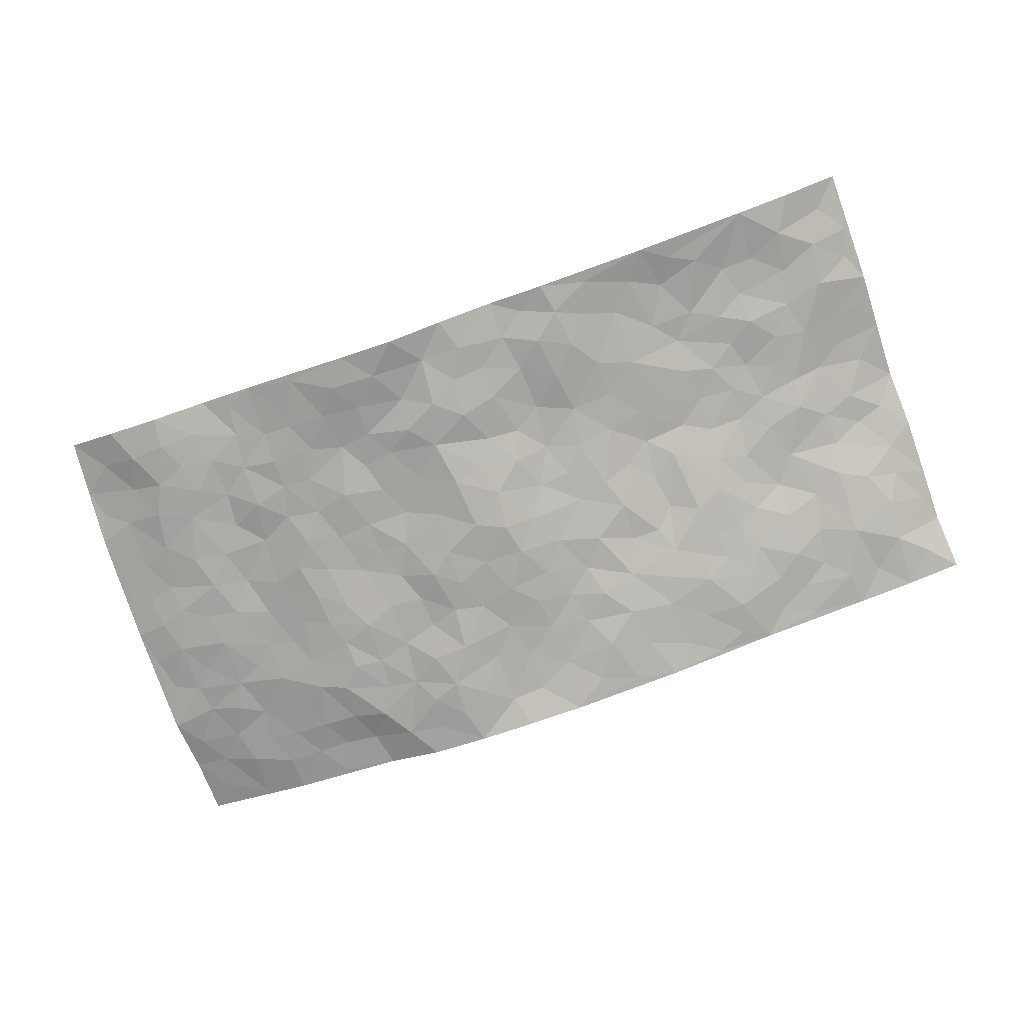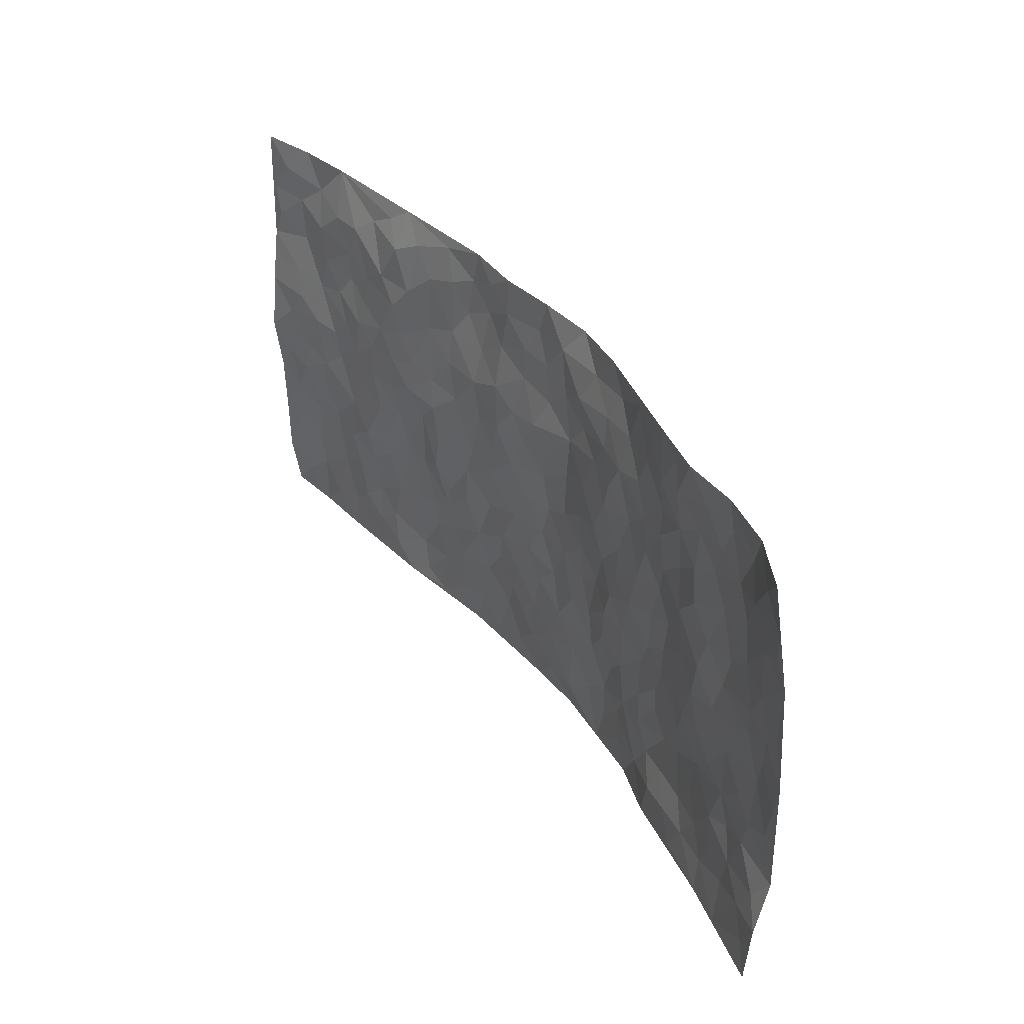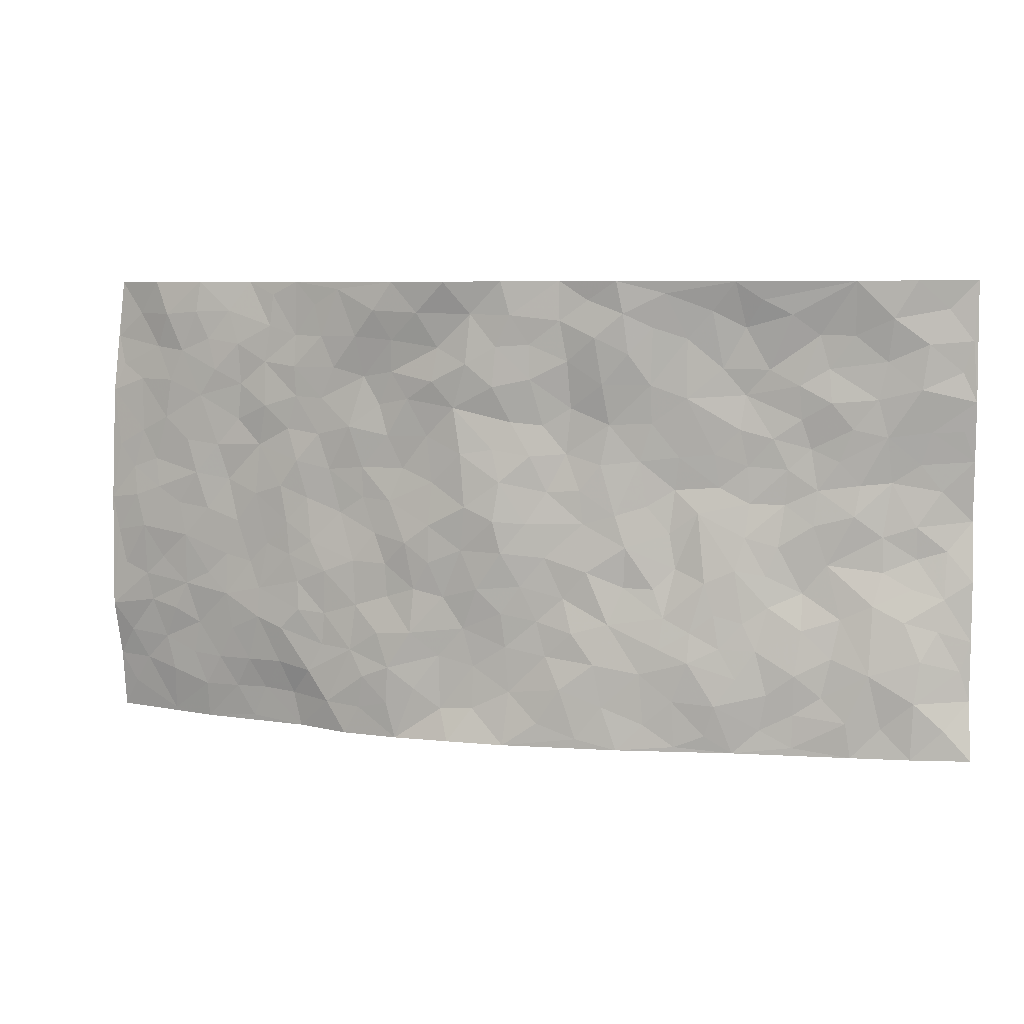
<metadata>
{"format":"obj","ext":"obj","renderer":"f3d","projection":"perspective","resolution":1024,"background":"white","views":[{"elev":-77.5,"azim":-160.4,"up":"+Z"},{"elev":37.3,"azim":57.2,"up":"+Y"},{"elev":6.1,"azim":-164.2,"up":"+Y"}]}
</metadata>
<code>
v -0.9813 0.003856 0.04917
v -0.9757 0.9981 0.06125
v 0.972 0.007842 0.1063
v 0.9602 0.9979 0.1116
v -0.794 0.3925 0.04838
v -0.9722 0.5002 0.09432
v -0.8554 0.3581 0.05501
v -0.0001064 0.001421 -0.05792
v -0.9756 0.2508 0.07335
v -0.9202 0.3386 0.06305
v -0.736 0.002113 0.02095
v -0.9743 0.1263 0.07191
v -0.7104 0.2931 0.02685
v -0.859 0.002705 0.03157
v -0.8411 0.29 0.03806
v -0.491 0.002672 -0.004598
v -0.9547 0.1888 0.06622
v -0.2957 0.1675 -0.03629
v -0.7766 0.3232 0.03129
v -0.8646 0.1216 0.02955
v -0.9253 0.06555 0.04188
v -0.7971 0.06513 0.02889
v -0.674 0.1274 0.01534
v -0.7259 0.07521 0.01507
v -0.8753 0.2089 0.03653
v -0.9087 0.2711 0.05507
v -0.7714 0.1781 0.01811
v -0.6933 0.2102 0.01783
v -0.8609 0.4882 0.0609
v -0.9761 0.3758 0.07674
v -0.7359 0.9957 0.003612
v -0.538 0.2228 -0.003637
v 0.2629 0.1569 -0.05276
v -0.9765 0.749 0.06552
v -0.3668 0.3923 -0.007262
v -0.7812 0.7522 0.03481
v -0.7985 0.8306 0.03484
v -0.5797 0.442 0.01784
v -0.598 0.6052 0.02256
v -0.4923 0.9948 -0.02839
v -0.9531 0.6869 0.06908
v -0.6591 0.562 0.03184
v -0.3901 0.7526 -0.01571
v -0.5103 0.2803 -0.005321
v -0.4616 0.2257 -0.01605
v -0.4973 0.1626 -0.01304
v -0.4463 0.6356 0.003061
v -0.3638 0.5591 -0.0001455
v 0.1667 0.4729 -0.05468
v -0.336 0.2216 -0.0326
v -0.2088 0.6101 -0.02884
v -0.3732 0.6282 -0.006119
v -0.3044 0.0584 -0.03273
v -0.6254 0.7099 0.02164
v -0.3978 0.195 -0.02975
v -0.8678 0.618 0.06279
v -0.03767 0.3469 -0.04882
v 0.0581 0.3381 -0.05459
v 0.2977 0.4506 -0.03099
v -0.09334 0.5505 -0.0377
v -0.1638 0.5552 -0.03266
v 0.09295 0.6293 -0.05814
v -0.6306 0.3454 0.0282
v -0.746 0.5736 0.04158
v -0.9483 0.8095 0.06165
v -0.5612 0.1297 -0.00122
v -0.3696 0.01289 -0.02442
v -0.7926 0.466 0.04849
v -0.619 0.1727 0.002731
v -0.6151 0.01887 0.008074
v -0.248 0.002411 -0.0432
v -0.6165 0.08883 0.009054
v -0.5473 0.05401 0.002705
v -0.4334 0.038 -0.01801
v -0.4541 0.1043 -0.02283
v -0.8884 0.6857 0.05724
v -0.9681 0.8735 0.06204
v -0.7353 0.5089 0.03396
v 0.0007205 0.9971 -0.06494
v -0.8011 0.6745 0.04057
v -0.5616 0.3151 0.007286
v -0.5116 0.4611 0.004676
v 0.006674 0.5705 -0.05833
v -0.04863 0.4818 -0.04969
v 0.003474 0.4183 -0.05804
v -0.1253 0.1282 -0.05391
v -0.5674 0.6694 0.01574
v -0.9102 0.5626 0.07425
v -0.7306 0.6904 0.03052
v -0.4502 0.2975 -0.01493
v -0.6315 0.2678 0.01262
v -0.4995 0.6876 0.006739
v -0.172 0.4841 -0.03285
v -0.2626 0.4354 -0.02815
v -0.6447 0.6488 0.03011
v -0.01082 0.1159 -0.04389
v -0.4134 0.5101 -0.002559
v -0.3445 0.2883 -0.02429
v -0.2399 0.503 -0.0286
v -0.1808 0.3812 -0.03897
v -0.9744 0.6253 0.08173
v -0.7029 0.6223 0.03331
v -0.8093 0.5796 0.05586
v -0.365 0.1109 -0.02874
v -0.519 0.5325 0.01516
v -0.6805 0.4058 0.03299
v -0.1299 0.3234 -0.03839
v -0.15 0.2492 -0.04586
v -0.5153 0.611 0.01501
v 0.1094 0.7279 -0.05307
v -0.003063 0.2136 -0.04354
v -0.07263 0.2722 -0.04212
v 0.005231 0.2869 -0.04938
v -0.4299 0.3642 -0.01456
v -0.1981 0.1841 -0.04646
v -0.6522 0.4876 0.02623
v -0.5554 0.381 0.01077
v -0.4924 0.3919 -0.005247
v -0.3058 0.5234 -0.0133
v -0.2585 0.3496 -0.02314
v -0.3536 0.4662 -0.005929
v -0.2272 0.2707 -0.03598
v -0.09031 0.4103 -0.04506
v -0.592 0.5309 0.02602
v -0.09255 0.1975 -0.04421
v -0.2154 0.09391 -0.04366
v -0.4006 0.2586 -0.02262
v -0.9231 0.4378 0.07478
v -0.8629 0.4206 0.06625
v 0.09289 0.4216 -0.05626
v 0.2104 0.237 -0.05384
v 0.08313 0.5157 -0.06163
v 0.01951 0.4868 -0.06355
v 0.1675 0.392 -0.05462
v 0.7912 0.4986 0.0324
v 0.2218 0.4331 -0.05104
v 0.2672 0.3126 -0.03775
v 0.1602 0.5661 -0.04628
v 0.1243 0.9944 -0.0753
v -0.2911 0.6188 -0.01765
v 0.423 0.8788 -0.01595
v 0.4863 0.9976 0.0002969
v -0.2138 0.7795 -0.04087
v -0.05758 0.8633 -0.05043
v -0.3221 0.3481 -0.0193
v -0.4563 0.5652 0.01085
v -0.0749 0.05269 -0.05377
v -0.1599 0.02242 -0.04898
v 0.1246 0.002804 -0.05991
v 0.01416 0.8587 -0.05756
v -0.01519 0.6989 -0.0445
v 0.4242 0.1969 -0.02592
v 0.3429 0.2895 -0.03297
v 0.5916 0.5267 0.005295
v 0.5261 0.5471 -0.01021
v 0.4587 0.1358 -0.02426
v 0.5261 0.2284 -0.01903
v 0.4162 0.3618 -0.0302
v 0.02346 0.6398 -0.05292
v -0.05865 0.6268 -0.04696
v -0.1449 0.7295 -0.03083
v -0.08482 0.6925 -0.03697
v -0.05942 0.7901 -0.05008
v -0.1341 0.6322 -0.02789
v 0.02157 0.7731 -0.05829
v 0.2463 0.9956 -0.05782
v -0.01843 0.9254 -0.06083
v -0.2699 0.8444 -0.04369
v -0.1998 0.8785 -0.05307
v -0.3155 0.7795 -0.02833
v -0.2466 0.9965 -0.05639
v -0.2265 0.6954 -0.02714
v -0.3167 0.6992 -0.01968
v -0.1396 0.8288 -0.04434
v -0.1226 0.9975 -0.04973
v 0.2179 0.7446 -0.03955
v 0.1732 0.6658 -0.04057
v 0.3266 0.5943 -0.02585
v 0.2611 0.5221 -0.03558
v 0.2656 0.6646 -0.03121
v 0.4236 0.7432 -0.01649
v 0.3558 0.6822 -0.02992
v 0.2852 0.7319 -0.0273
v 0.06927 0.9274 -0.05882
v 0.07976 0.8215 -0.06161
v 0.1455 0.856 -0.04851
v 0.2509 0.8712 -0.04428
v 0.3209 0.7922 -0.02564
v 0.2312 0.5942 -0.0312
v -0.8815 0.8663 0.03822
v -0.681 0.8156 0.02368
v -0.8685 0.7736 0.03933
v -0.8573 0.9966 0.02612
v -0.9189 0.939 0.05135
v -0.8109 0.9193 0.02163
v -0.7327 0.8844 0.02407
v -0.6067 0.9268 -0.002135
v -0.6616 0.8849 0.01706
v -0.6866 0.7448 0.01956
v -0.5591 0.8135 0.01135
v -0.6208 0.7802 0.01529
v -0.511 0.9004 -0.0002633
v -0.3913 0.8769 -0.01973
v -0.5471 0.9574 -0.01352
v -0.4638 0.8152 -0.0008615
v -0.4438 0.9345 -0.01982
v -0.3472 0.9705 -0.04066
v -0.5097 0.76 0.01251
v -0.3208 0.8997 -0.03473
v -0.2602 0.9286 -0.05076
v 0.1574 0.7833 -0.05387
v 0.2543 0.8027 -0.03584
v 0.1895 0.9302 -0.05938
v 0.3924 0.8109 -0.02129
v 0.3376 0.8788 -0.03572
v 0.3803 0.9808 -0.02587
v 0.2904 0.935 -0.05133
v 0.4393 0.9468 -0.01098
v 0.3808 0.4929 -0.01894
v 0.3256 0.5282 -0.02542
v 0.4847 0.6041 -0.01589
v 0.432 0.6639 -0.01738
v 0.4061 0.5875 -0.01896
v 0.3553 0.1902 -0.03559
v 0.4837 0.3352 -0.02112
v 0.4604 0.5224 -0.01602
v 0.348 0.3878 -0.03195
v -0.1242 0.9137 -0.04926
v -0.1845 0.9566 -0.04742
v 0.3237 0.133 -0.0458
v 0.61 0.01754 0.02458
v 0.2024 0.3325 -0.04879
v 0.2719 0.3842 -0.03715
v 0.5864 0.2489 -0.006341
v 0.7299 0.9983 0.02907
v 0.9782 0.2538 0.06504
v 0.4908 0.8114 -0.007144
v 0.7177 0.4884 0.02396
v 0.4875 0.7461 -0.00694
v 0.9767 0.5034 0.06755
v 0.6705 0.2957 0.01211
v 0.511 0.4684 -0.01436
v 0.7779 0.3133 0.03397
v 0.5623 0.4163 -0.003024
v 0.4879 0.004781 0.004409
v 0.09078 0.2507 -0.046
v 0.5042 0.07991 0.002128
v 0.1354 0.3179 -0.04889
v 0.4188 0.2671 -0.02739
v 0.8727 0.2684 0.05412
v 0.641 0.4625 0.01519
v 0.5769 0.0852 0.01448
v 0.4506 0.4262 -0.02172
v 0.6079 0.3726 0.006362
v 0.2892 0.2325 -0.04769
v 0.4812 0.2722 -0.0249
v 0.2674 0.07795 -0.05013
v 0.3707 0.002248 -0.03393
v 0.248 0.001304 -0.04769
v 0.2032 0.1137 -0.05094
v 0.0688 0.1682 -0.04219
v 0.1465 0.1886 -0.04588
v 0.6138 0.1492 0.006857
v 0.777 0.4248 0.02963
v 0.7476 0.2237 0.03478
v 0.6502 0.08329 0.0236
v 0.6692 0.3859 0.01741
v 0.7182 0.3411 0.02385
v 0.8852 0.3292 0.05188
v 0.7446 0.5685 0.02439
v 0.6924 0.1478 0.02393
v 0.7627 0.1527 0.04004
v 0.8398 0.3703 0.04386
v 0.9415 0.3528 0.05997
v 0.8866 0.4412 0.04355
v 0.5838 0.314 -0.002668
v 0.8193 0.1092 0.05253
v 0.3354 0.06335 -0.03975
v 0.414 0.06947 -0.02791
v 0.07189 0.07636 -0.04438
v 0.1444 0.07116 -0.04302
v 0.9721 0.7516 0.07843
v 0.7312 0.08173 0.03597
v 0.6566 0.2176 0.01184
v 0.9595 0.428 0.06331
v 0.9063 0.5118 0.05019
v 0.8085 0.253 0.03941
v 0.5346 0.1499 -0.00715
v 0.7317 0.004711 0.04703
v 0.5047 0.3946 -0.01615
v 0.9351 0.06916 0.08882
v 0.9738 0.1318 0.0928
v 0.8385 0.1838 0.05403
v 0.8954 0.129 0.07282
v 0.8254 0.01347 0.06909
v 0.935 0.1928 0.0728
v 0.6646 0.5561 0.02436
v 0.6904 0.6332 0.02314
v 0.5837 0.6359 0.01217
v 0.8241 0.6924 0.03955
v 0.6294 0.7712 0.01866
v 0.9534 0.6273 0.06785
v 0.7665 0.6426 0.02796
v 0.8533 0.5968 0.04649
v 0.732 0.7441 0.02494
v 0.8459 0.5326 0.03939
v 0.914 0.5764 0.05755
v 0.889 0.6612 0.05521
v 0.6381 0.6924 0.02137
v 0.5653 0.7236 0.001558
v 0.5092 0.6742 -0.003497
v 0.8474 0.8525 0.05561
v 0.7098 0.871 0.02394
v 0.81 0.7773 0.03647
v 0.8921 0.7788 0.06166
v 0.7781 0.8444 0.03191
v 0.9634 0.8747 0.09413
v 0.6925 0.8023 0.01895
v 0.9454 0.8122 0.0811
v 0.7392 0.9316 0.0255
v 0.8499 0.9988 0.0555
v 0.6068 0.9972 0.02727
v 0.8178 0.9261 0.04005
v 0.8975 0.9282 0.07495
v 0.6583 0.934 0.02257
v 0.554 0.9007 0.01024
v 0.4894 0.8803 0.0004958
v 0.5469 0.9688 0.01202
v 0.5678 0.8213 0.009779
v 0.6341 0.8603 0.01494
f 29 6 128
f 12 21 20
f 26 10 9
f 55 45 46
f 27 19 15
f 26 9 17
f 101 6 88
f 12 1 21
f 7 15 19
f 125 86 96
f 84 123 85
f 129 29 128
f 25 27 15
f 12 20 17
f 73 75 66
f 22 14 11
f 26 17 25
f 9 12 17
f 25 15 26
f 5 129 7
f 52 146 48
f 55 18 50
f 7 19 5
f 20 27 25
f 124 82 105
f 41 76 34
f 20 14 22
f 14 20 21
f 14 21 1
f 24 22 11
f 24 27 22
f 72 66 69
f 69 32 91
f 70 24 11
f 24 23 27
f 17 20 25
f 27 20 22
f 10 15 7
f 10 26 15
f 23 28 27
f 27 13 19
f 28 23 69
f 13 27 28
f 119 121 94
f 10 7 129
f 6 30 128
f 9 10 30
f 36 192 80
f 80 102 89
f 118 81 44
f 64 103 78
f 115 126 86
f 45 32 46
f 91 63 13
f 129 68 29
f 95 87 54
f 95 54 199
f 202 40 204
f 82 97 105
f 29 88 6
f 18 55 104
f 148 126 71
f 38 82 124
f 50 18 122
f 117 82 38
f 5 19 106
f 82 117 118
f 80 64 102
f 127 45 55
f 194 77 190
f 98 35 114
f 39 124 105
f 127 50 98
f 106 19 13
f 66 75 46
f 39 95 42
f 63 117 38
f 95 89 102
f 101 56 76
f 51 140 99
f 18 53 126
f 62 83 132
f 45 127 90
f 112 113 57
f 103 29 68
f 130 85 58
f 109 39 105
f 35 94 121
f 113 246 58
f 151 165 163
f 120 100 94
f 114 127 98
f 192 190 65
f 95 39 87
f 36 191 37
f 67 104 74
f 56 101 88
f 13 63 106
f 192 34 76
f 268 241 243
f 108 115 125
f 93 84 60
f 133 84 85
f 156 288 157
f 101 76 41
f 80 103 64
f 105 97 146
f 99 61 51
f 92 109 47
f 125 96 111
f 158 227 153
f 75 104 55
f 69 66 32
f 81 91 32
f 106 78 68
f 42 64 78
f 77 34 65
f 24 70 72
f 75 73 16
f 16 71 67
f 2 34 77
f 13 28 91
f 103 56 88
f 56 80 76
f 72 69 23
f 11 16 70
f 16 73 70
f 16 67 74
f 115 18 126
f 24 72 23
f 73 72 70
f 16 74 75
f 72 73 66
f 32 45 44
f 84 83 60
f 66 46 32
f 78 106 116
f 117 63 81
f 67 53 104
f 103 68 78
f 69 91 28
f 36 80 89
f 106 38 116
f 106 68 5
f 81 118 117
f 62 132 138
f 32 44 81
f 53 67 71
f 57 58 85
f 123 100 107
f 93 60 61
f 33 230 224
f 8 96 147
f 132 133 130
f 140 48 119
f 93 100 123
f 122 98 50
f 164 60 160
f 53 71 126
f 125 112 108
f 193 194 195
f 75 55 46
f 63 91 81
f 56 103 80
f 196 198 31
f 18 104 53
f 121 48 97
f 38 106 63
f 118 97 82
f 97 35 121
f 51 172 140
f 130 134 49
f 87 39 109
f 288 252 263
f 97 114 35
f 47 43 92
f 57 113 58
f 248 130 58
f 34 101 41
f 114 90 127
f 116 124 42
f 145 94 35
f 118 114 97
f 167 79 175
f 98 145 35
f 85 123 57
f 43 47 52
f 199 36 89
f 42 78 116
f 159 83 62
f 88 29 103
f 74 104 75
f 118 44 90
f 173 140 172
f 42 95 102
f 190 192 37
f 65 190 77
f 89 95 199
f 125 111 112
f 92 87 109
f 18 115 122
f 177 180 176
f 112 57 107
f 109 105 146
f 93 94 100
f 285 286 275
f 96 86 147
f 137 232 131
f 57 123 107
f 87 92 208
f 49 134 136
f 132 130 49
f 161 164 162
f 50 127 55
f 122 108 107
f 122 107 100
f 48 140 52
f 118 90 114
f 99 119 94
f 123 84 93
f 36 37 192
f 48 121 119
f 120 122 100
f 39 42 124
f 38 124 116
f 248 58 246
f 44 45 90
f 98 122 120
f 146 52 47
f 94 93 99
f 168 209 170
f 212 183 188
f 202 197 200
f 42 102 64
f 107 108 112
f 99 93 61
f 8 280 96
f 112 111 113
f 125 115 86
f 115 108 122
f 128 30 10
f 5 68 129
f 10 129 128
f 132 49 138
f 83 84 133
f 130 133 85
f 83 133 132
f 248 134 130
f 156 152 224
f 151 110 165
f 212 186 211
f 153 224 249
f 254 251 244
f 246 261 262
f 225 158 249
f 49 136 179
f 185 184 150
f 214 188 181
f 181 188 182
f 161 163 174
f 143 170 172
f 110 211 185
f 184 79 167
f 174 228 169
f 62 110 159
f 163 150 144
f 210 169 229
f 170 143 168
f 176 211 110
f 98 120 145
f 94 145 120
f 48 146 97
f 109 146 47
f 148 86 126
f 147 86 148
f 71 8 148
f 8 147 148
f 244 276 254
f 232 136 134
f 174 143 161
f 60 83 160
f 163 162 151
f 159 160 83
f 261 281 262
f 259 281 149
f 219 220 59
f 246 113 111
f 33 255 131
f 157 256 152
f 137 255 153
f 230 278 279
f 262 260 33
f 154 155 242
f 131 255 137
f 248 131 232
f 281 280 149
f 259 258 278
f 220 179 59
f 159 151 160
f 162 160 151
f 164 61 60
f 228 174 144
f 144 174 163
f 159 110 151
f 161 172 164
f 186 184 185
f 161 162 163
f 61 164 51
f 160 162 164
f 187 217 213
f 150 163 165
f 205 202 200
f 79 184 139
f 170 43 173
f 174 169 143
f 161 143 172
f 167 144 150
f 176 180 183
f 172 170 173
f 223 226 221
f 185 150 165
f 99 140 119
f 207 206 203
f 172 51 164
f 43 52 173
f 173 52 140
f 167 175 228
f 228 229 169
f 210 168 169
f 177 110 62
f 189 138 179
f 62 138 177
f 136 232 233
f 181 182 222
f 150 184 167
f 178 180 189
f 49 179 138
f 177 138 189
f 180 178 182
f 178 179 220
f 307 308 304
f 222 223 221
f 215 187 188
f 176 183 212
f 187 213 186
f 214 215 188
f 185 211 186
f 237 181 239
f 182 188 183
f 110 185 165
f 216 215 141
f 211 176 212
f 182 183 180
f 176 110 177
f 213 184 186
f 178 189 179
f 177 189 180
f 195 190 37
f 197 198 200
f 195 194 190
f 34 192 65
f 80 192 76
f 37 196 195
f 194 2 77
f 193 2 194
f 196 37 191
f 31 193 195
f 198 196 191
f 31 195 196
f 199 201 191
f 197 204 31
f 198 191 201
f 31 198 197
f 201 199 54
f 36 199 191
f 54 208 201
f 208 43 205
f 208 54 87
f 198 201 200
f 206 205 203
f 43 170 203
f 210 207 209
f 40 202 206
f 31 204 40
f 197 202 204
f 208 205 200
f 43 203 205
f 205 206 202
f 203 209 207
f 171 40 207
f 40 206 207
f 208 200 201
f 43 208 92
f 170 209 203
f 168 143 169
f 207 210 171
f 168 210 209
f 188 187 212
f 212 187 186
f 166 139 213
f 184 213 139
f 237 214 181
f 215 214 141
f 216 141 218
f 213 217 166
f 142 166 216
f 217 216 166
f 187 215 217
f 216 217 215
f 237 141 214
f 142 216 218
f 223 222 182
f 179 136 59
f 223 220 219
f 267 238 251
f 237 327 141
f 223 182 178
f 158 290 253
f 220 223 178
f 59 233 227
f 233 59 136
f 248 246 131
f 153 249 158
f 251 254 267
f 223 219 226
f 111 261 246
f 297 251 238
f 276 256 157
f 167 228 144
f 229 228 175
f 175 171 229
f 229 171 210
f 260 257 33
f 265 271 272
f 266 289 283
f 269 243 250
f 249 224 152
f 266 283 271
f 227 233 137
f 253 227 158
f 325 313 320
f 135 264 275
f 310 329 239
f 270 298 297
f 249 256 225
f 275 273 269
f 311 222 221
f 155 154 299
f 234 276 157
f 310 311 299
f 222 239 181
f 221 226 155
f 266 263 252
f 242 290 244
f 264 273 275
f 273 264 243
f 242 244 154
f 276 290 225
f 288 234 157
f 240 282 302
f 275 286 306
f 225 290 158
f 234 263 284
f 241 254 276
f 233 232 137
f 137 153 227
f 264 135 238
f 244 251 154
f 260 259 257
f 227 253 219
f 33 224 255
f 154 297 299
f 240 302 307
f 297 154 251
f 264 268 243
f 253 226 219
f 271 284 263
f 277 294 293
f 290 242 253
f 241 234 284
f 59 227 219
f 242 155 226
f 252 245 231
f 157 152 156
f 257 230 33
f 152 256 249
f 278 230 257
f 262 33 131
f 224 153 255
f 259 278 257
f 134 248 232
f 230 279 224
f 96 261 111
f 261 96 280
f 280 281 261
f 246 262 131
f 252 247 245
f 268 267 241
f 283 277 272
f 288 247 252
f 275 274 285
f 295 291 294
f 267 268 264
f 263 234 288
f 309 310 299
f 290 276 244
f 283 272 271
f 267 254 241
f 265 243 241
f 236 240 285
f 297 238 270
f 303 305 298
f 241 276 234
f 221 155 299
f 272 277 293
f 250 243 287
f 286 285 240
f 284 271 265
f 271 263 266
f 295 3 291
f 225 256 276
f 241 284 265
f 289 266 231
f 3 292 291
f 321 235 323
f 293 294 296
f 279 278 258
f 245 279 258
f 279 156 224
f 260 281 259
f 280 8 149
f 262 281 260
f 231 266 252
f 267 264 238
f 306 304 270
f 283 289 295
f 243 269 273
f 236 269 250
f 294 292 296
f 274 236 285
f 269 274 275
f 250 287 293
f 245 289 231
f 236 274 269
f 156 279 247
f 242 226 253
f 247 279 245
f 243 265 287
f 288 156 247
f 265 272 293
f 296 292 236
f 293 287 265
f 295 294 277
f 277 283 295
f 236 250 296
f 289 3 295
f 292 294 291
f 293 296 250
f 300 304 308
f 325 320 235
f 329 330 326
f 270 304 303
f 270 303 298
f 309 305 301
f 135 306 270
f 299 297 298
f 298 309 299
f 238 135 270
f 300 314 305
f 303 300 305
f 304 306 307
f 300 303 304
f 282 319 315
f 322 325 235
f 275 306 135
f 307 306 286
f 240 307 286
f 308 307 302
f 302 282 308
f 308 282 315
f 305 309 298
f 310 309 301
f 310 301 329
f 310 239 311
f 222 311 239
f 299 311 221
f 319 312 315
f 312 323 316
f 301 305 318
f 305 314 316
f 300 308 315
f 316 314 312
f 312 314 315
f 315 314 300
f 323 312 324
f 316 313 318
f 282 4 317
f 330 313 325
f 4 321 324
f 235 320 323
f 282 317 319
f 312 319 317
f 326 325 322
f 316 320 313
f 316 318 305
f 142 218 327
f 327 218 141
f 316 323 320
f 324 312 317
f 4 324 317
f 321 323 324
f 318 313 330
f 328 326 322
f 326 327 329
f 329 327 237
f 326 328 327
f 322 142 328
f 327 328 142
f 329 237 239
f 301 318 330
f 326 330 325
f 330 329 301

</code>
